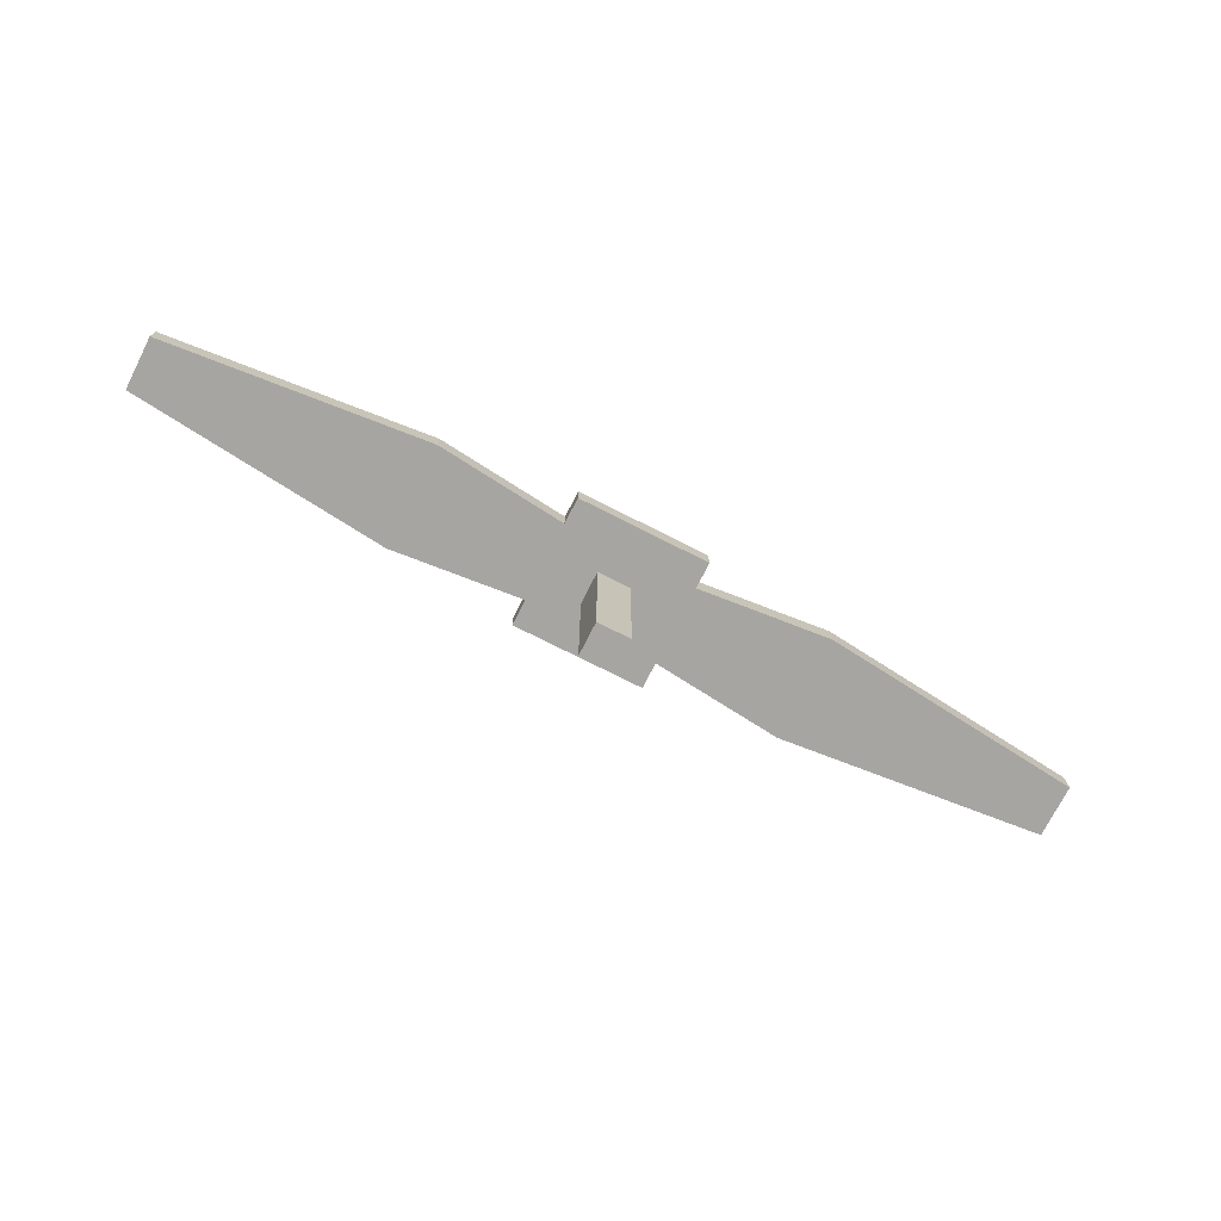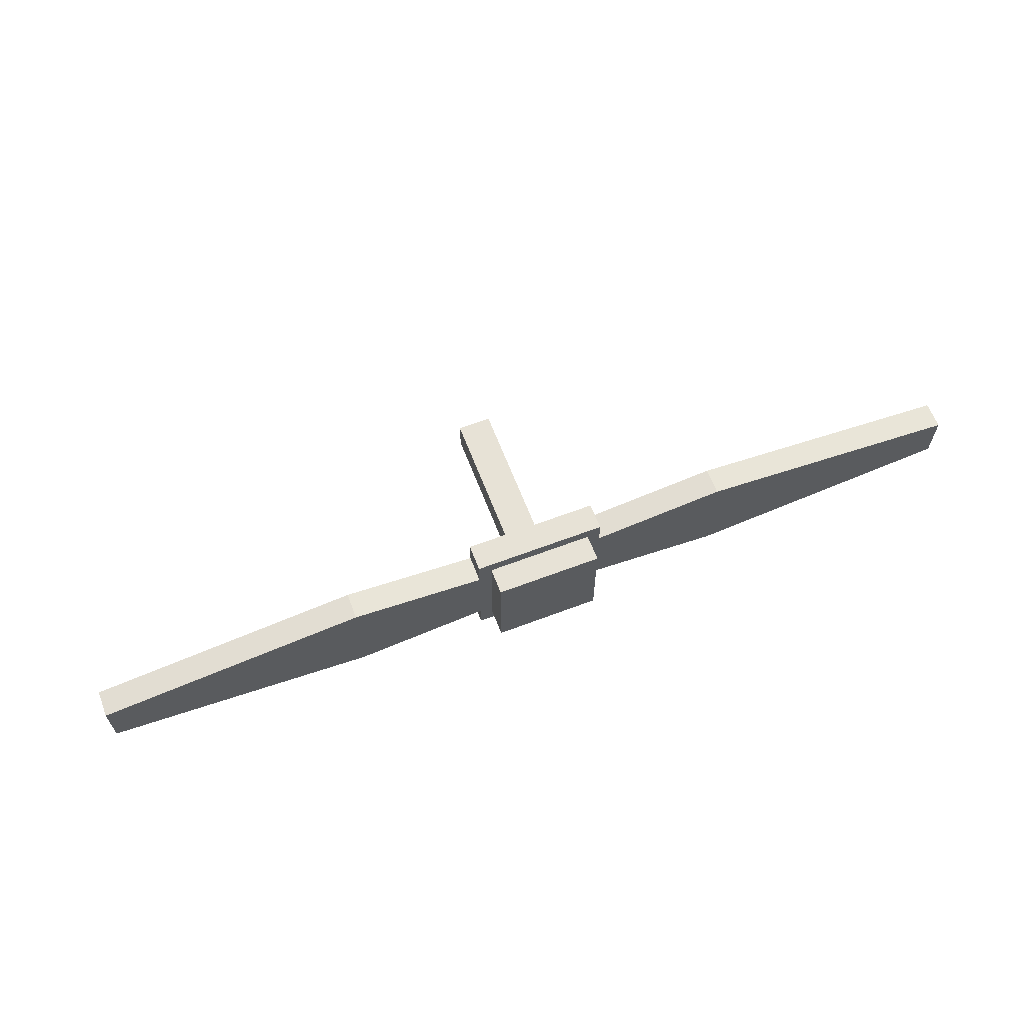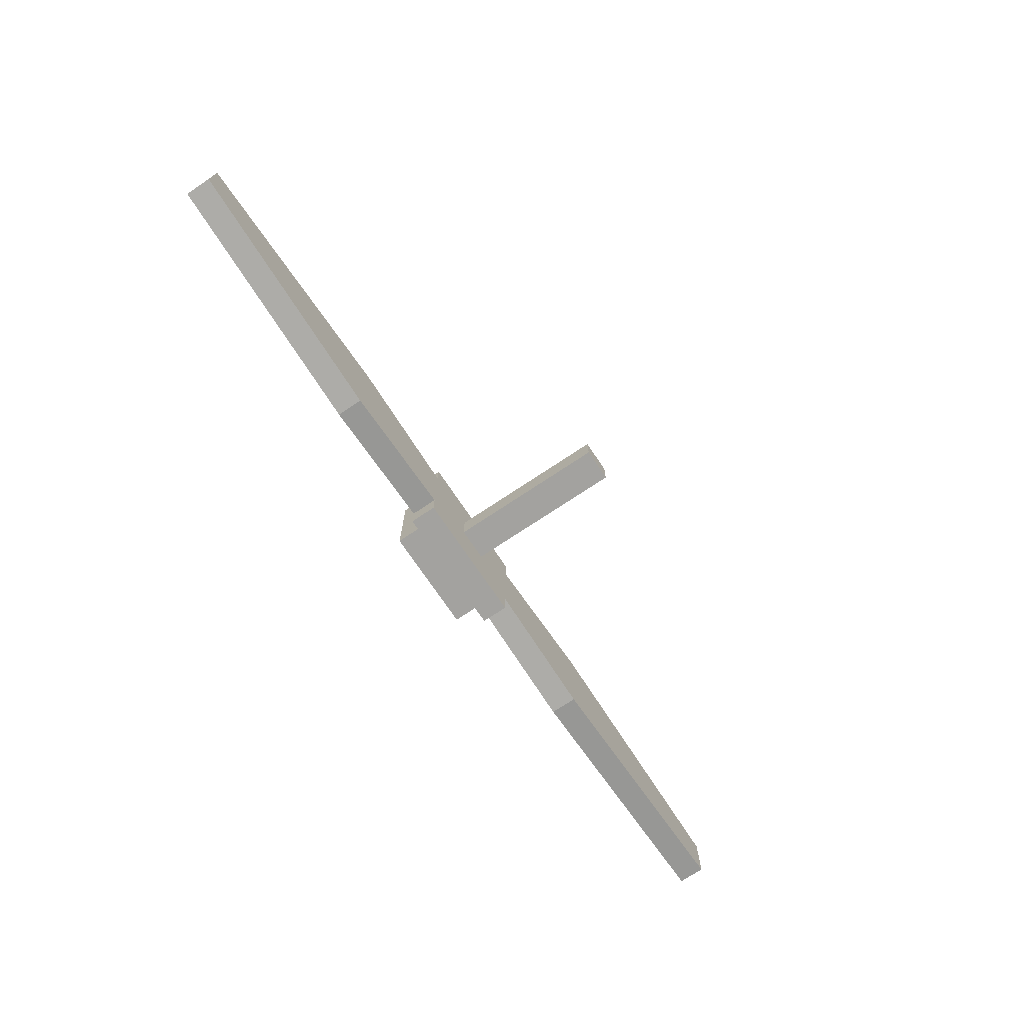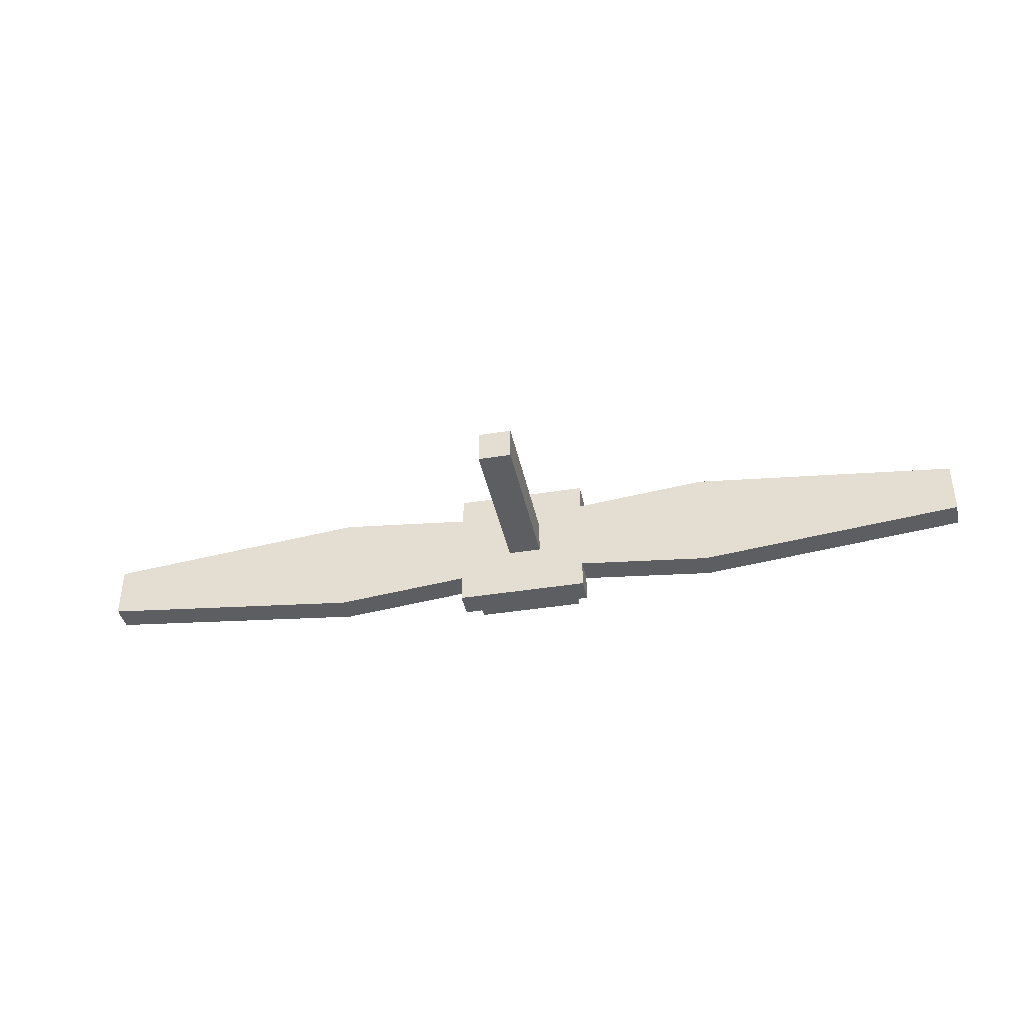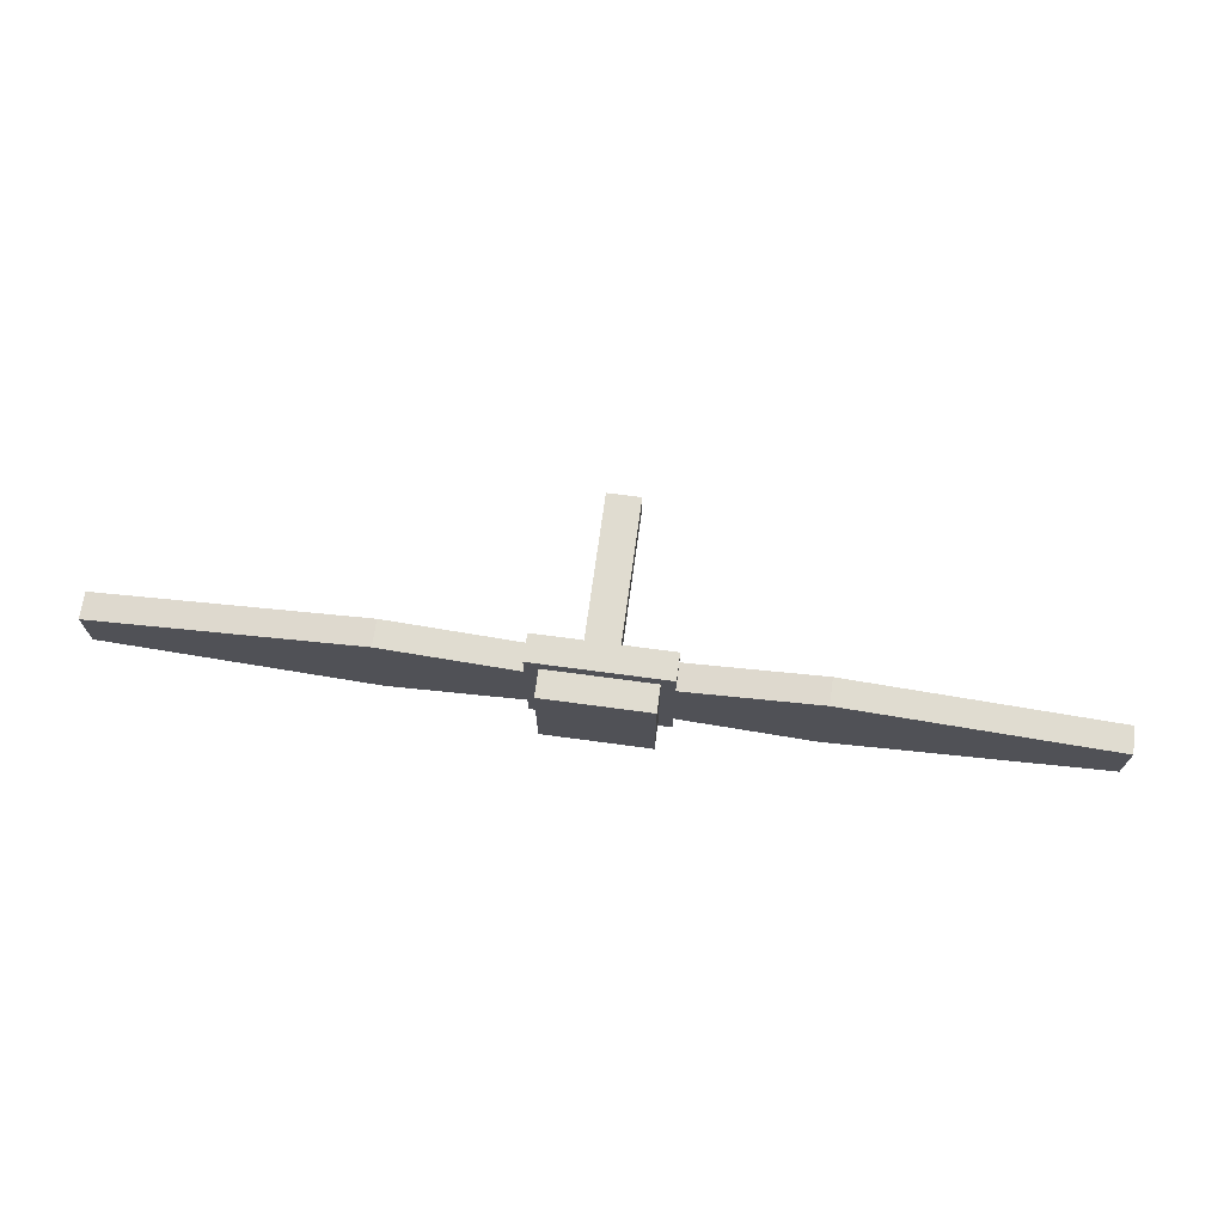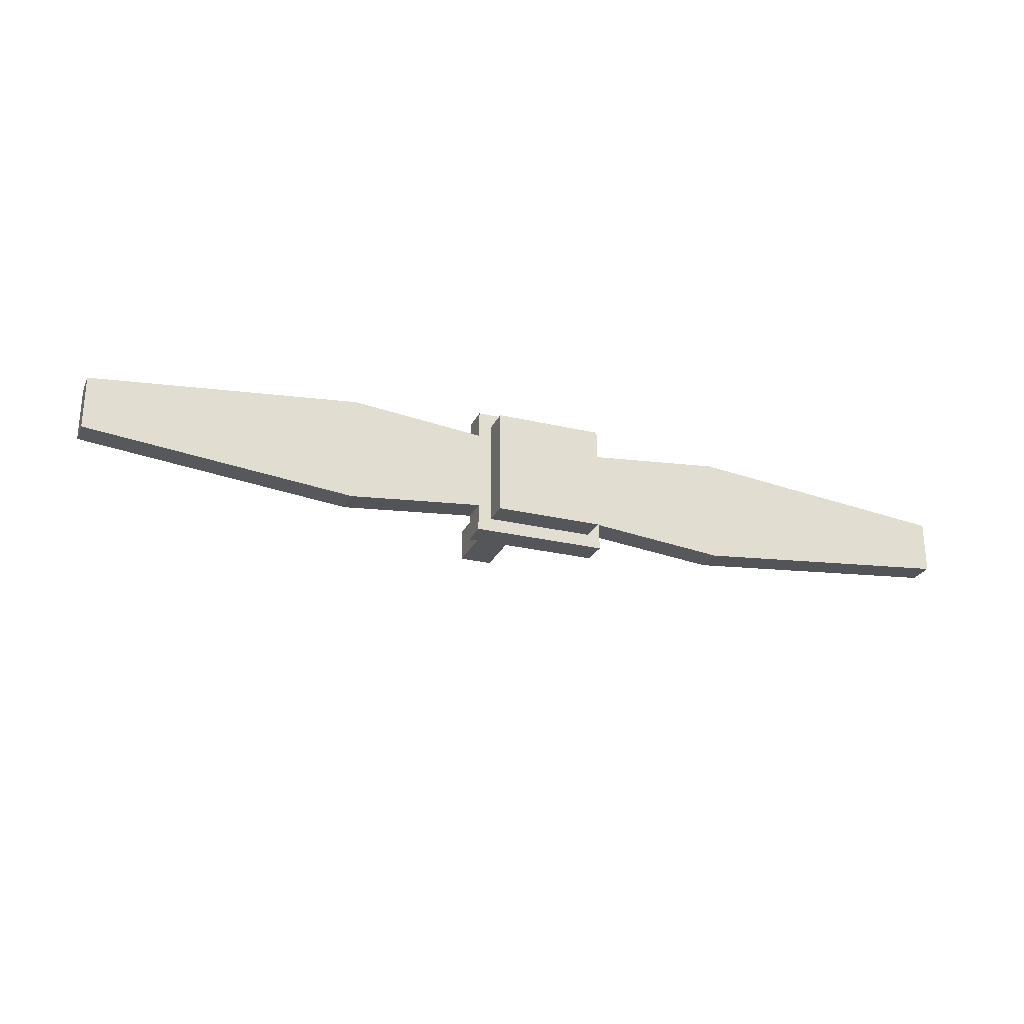
<metadata>
{"format":"obj","ext":"obj","renderer":"f3d","projection":"perspective","resolution":1024,"background":"white","views":[{"elev":-73.9,"azim":153.1,"up":"+Y"},{"elev":63.3,"azim":159.0,"up":"+Z"},{"elev":-72.5,"azim":-56.2,"up":"+Z"},{"elev":-39.4,"azim":11.5,"up":"+Z"},{"elev":69.7,"azim":-172.3,"up":"+Z"},{"elev":-25.9,"azim":159.2,"up":"+Z"}]}
</metadata>
<code>
g
v -0.00625 0.6062 0.009375
v 0.009375 0.6062 0.009375
v 0.009375 0.6062 -0.00625
v -0.00625 0.6062 -0.00625
v -0.00625 0.5188 0.009375
v 0.009375 0.5188 0.009375
v 0.009375 0.5188 -0.00625
v -0.00625 0.5188 -0.00625
f 1 2 3 4
f 8 7 6 5
f 2 1 5 6
f 4 3 7 8
f 3 2 6 7
f 1 4 8 5
v -0.03125 0.6062 0.03125
v 0.03125 0.6062 0.03125
v 0.03125 0.6062 -0.03125
v -0.03125 0.6062 -0.03125
v -0.03125 0.5938 0.03125
v 0.03125 0.5938 0.03125
v 0.03125 0.5938 -0.03125
v -0.03125 0.5938 -0.03125
f 9 10 11 12
f 16 15 14 13
f 10 9 13 14
f 12 11 15 16
f 11 10 14 15
f 9 12 16 13
v -0.09375 0.6062 0.025
v -0.03125 0.6062 0.01875
v -0.03125 0.6062 -0.01875
v -0.09375 0.6062 -0.025
v -0.09375 0.5938 0.025
v -0.03125 0.5938 0.01875
v -0.03125 0.5938 -0.01875
v -0.09375 0.5938 -0.025
f 17 18 19 20
f 24 23 22 21
f 18 17 21 22
f 20 19 23 24
f 19 18 22 23
f 17 20 24 21
v -0.1562 0.6062 0.01875
v -0.09375 0.6062 0.025
v -0.09375 0.6062 -0.025
v -0.1562 0.6062 -0.01875
v -0.1562 0.5938 0.01875
v -0.09375 0.5938 0.025
v -0.09375 0.5938 -0.025
v -0.1562 0.5938 -0.01875
f 25 26 27 28
f 32 31 30 29
f 26 25 29 30
f 28 27 31 32
f 27 26 30 31
f 25 28 32 29
v -0.2188 0.6062 0.0125
v -0.1562 0.6062 0.01875
v -0.1562 0.6062 -0.01875
v -0.2188 0.6062 -0.0125
v -0.2188 0.5938 0.0125
v -0.1562 0.5938 0.01875
v -0.1562 0.5938 -0.01875
v -0.2188 0.5938 -0.0125
f 33 34 35 36
f 40 39 38 37
f 34 33 37 38
f 36 35 39 40
f 35 34 38 39
f 33 36 40 37
v 0.03125 0.6062 0.01875
v 0.09375 0.6062 0.025
v 0.09375 0.6062 -0.025
v 0.03125 0.6062 -0.01875
v 0.03125 0.5938 0.01875
v 0.09375 0.5938 0.025
v 0.09375 0.5938 -0.025
v 0.03125 0.5938 -0.01875
f 41 42 43 44
f 48 47 46 45
f 42 41 45 46
f 44 43 47 48
f 43 42 46 47
f 41 44 48 45
v 0.09375 0.6062 0.025
v 0.1562 0.6062 0.01875
v 0.1562 0.6062 -0.01875
v 0.09375 0.6062 -0.025
v 0.09375 0.5938 0.025
v 0.1562 0.5938 0.01875
v 0.1562 0.5938 -0.01875
v 0.09375 0.5938 -0.025
f 49 50 51 52
f 56 55 54 53
f 50 49 53 54
f 52 51 55 56
f 51 50 54 55
f 49 52 56 53
v 0.1562 0.6062 0.01875
v 0.2188 0.6062 0.0125
v 0.2188 0.6062 -0.0125
v 0.1562 0.6062 -0.01875
v 0.1562 0.5938 0.01875
v 0.2188 0.5938 0.0125
v 0.2188 0.5938 -0.0125
v 0.1562 0.5938 -0.01875
f 57 58 59 60
f 64 63 62 61
f 58 57 61 62
f 60 59 63 64
f 59 58 62 63
f 57 60 64 61
v -0.025 0.6188 0.025
v 0.025 0.6188 0.025
v 0.025 0.6188 -0.025
v -0.025 0.6188 -0.025
v -0.025 0.6062 0.025
v 0.025 0.6062 0.025
v 0.025 0.6062 -0.025
v -0.025 0.6062 -0.025
f 65 66 67 68
f 72 71 70 69
f 66 65 69 70
f 68 67 71 72
f 67 66 70 71
f 65 68 72 69

</code>
